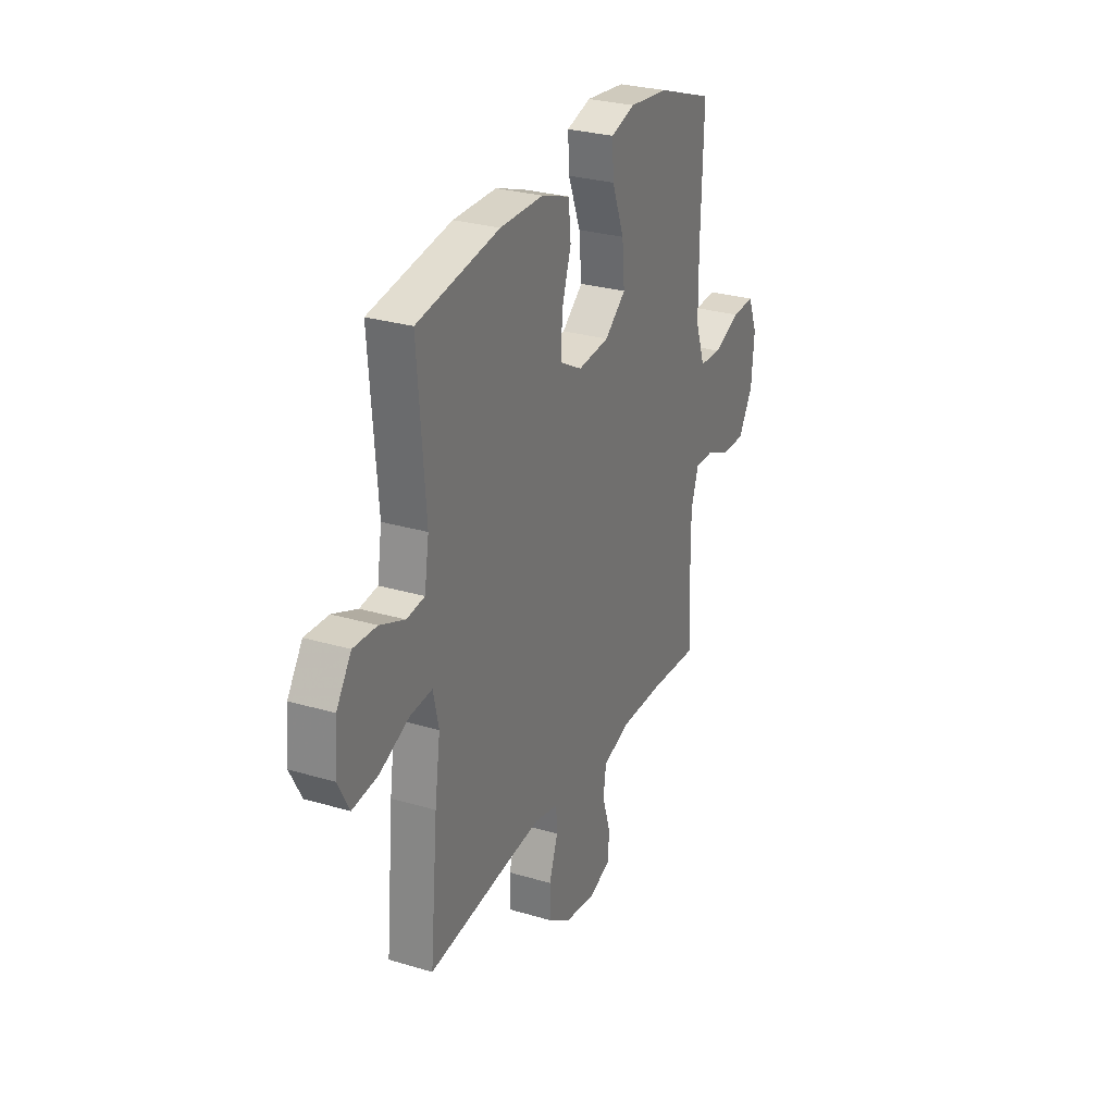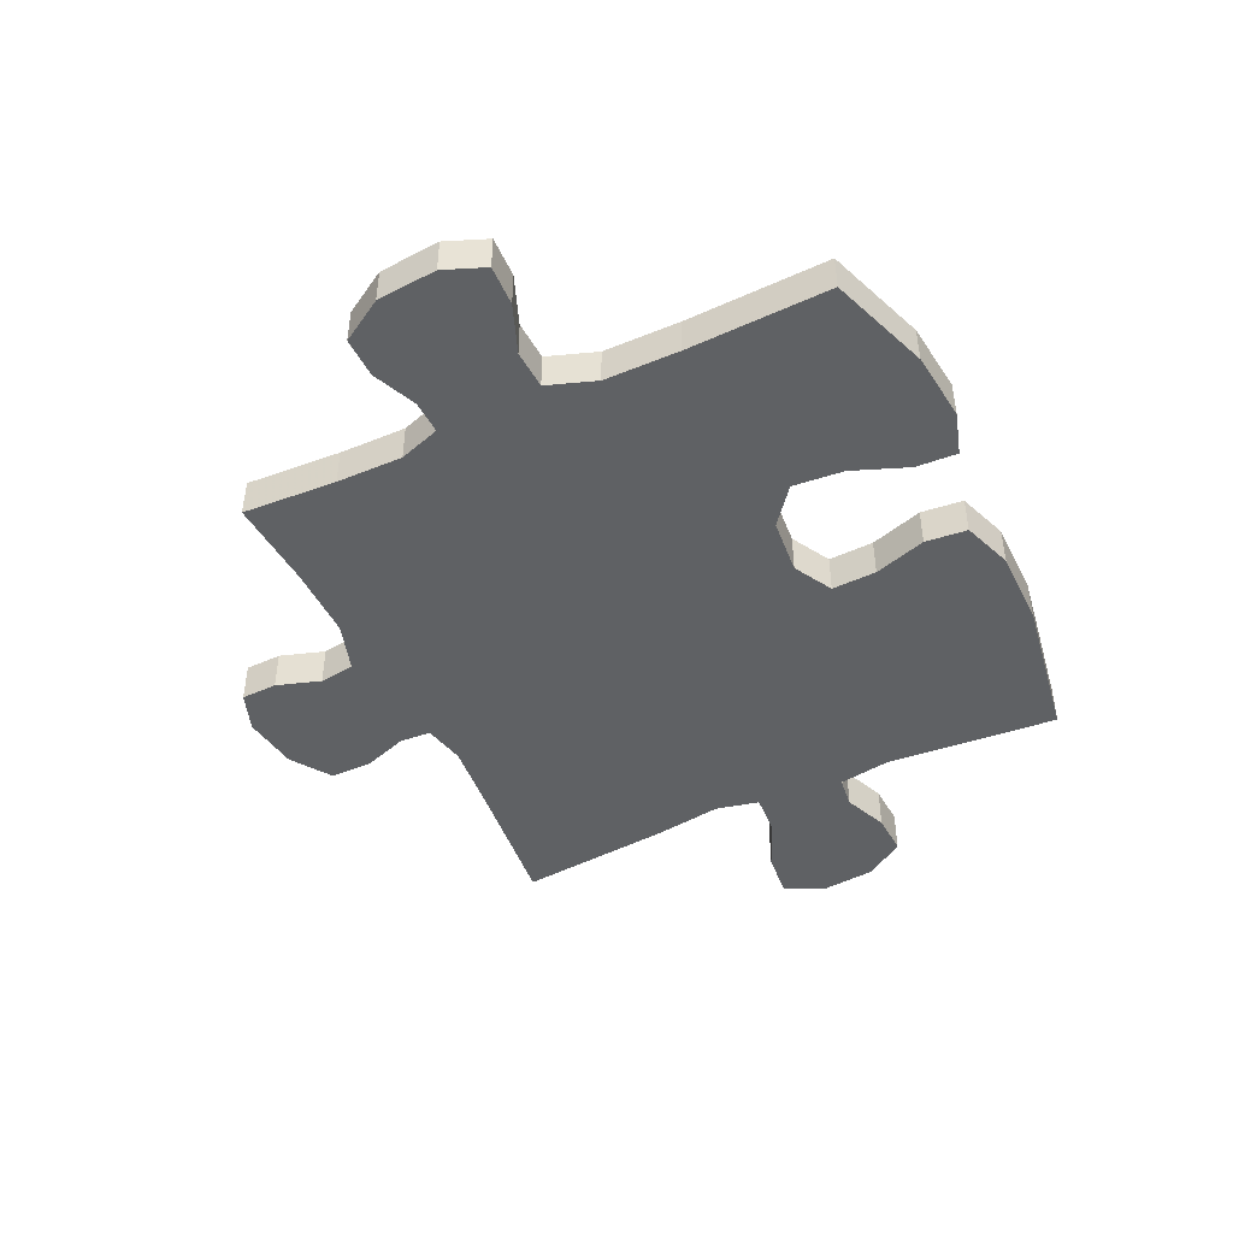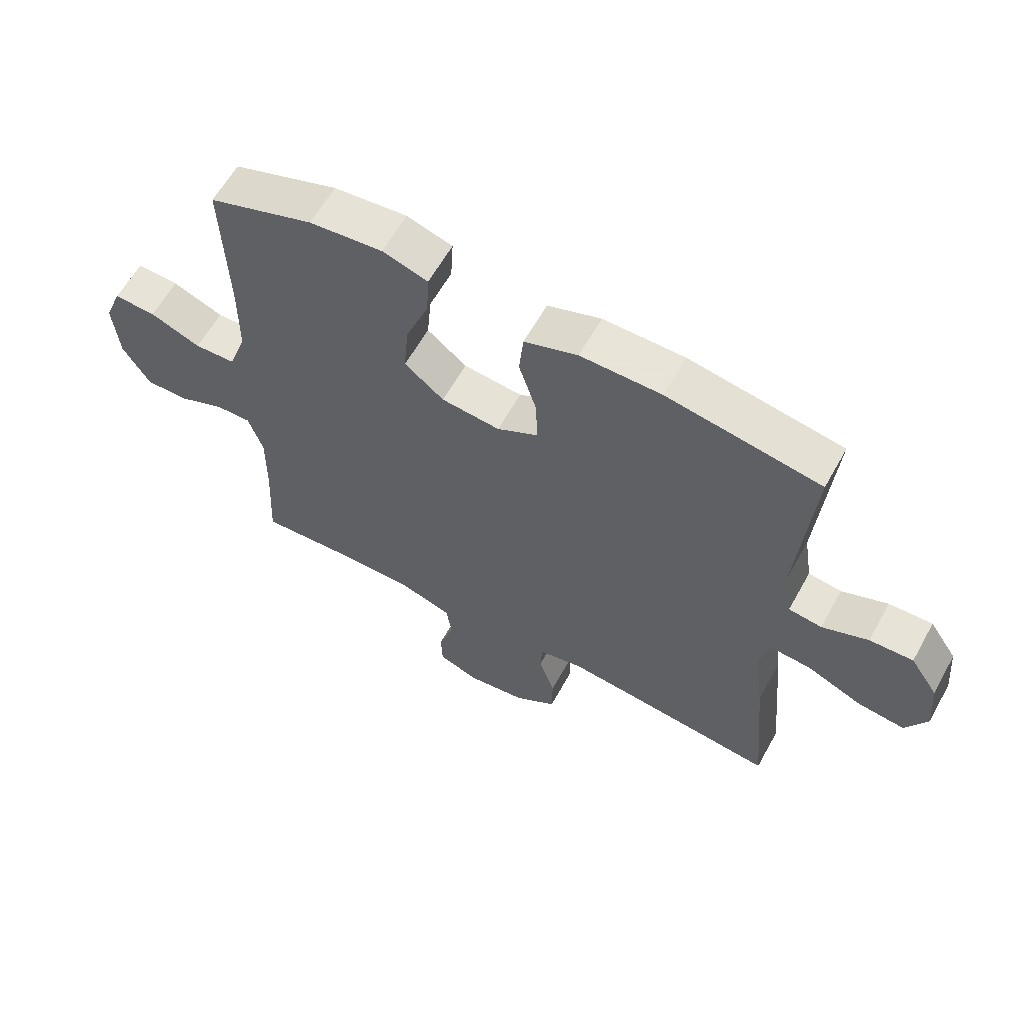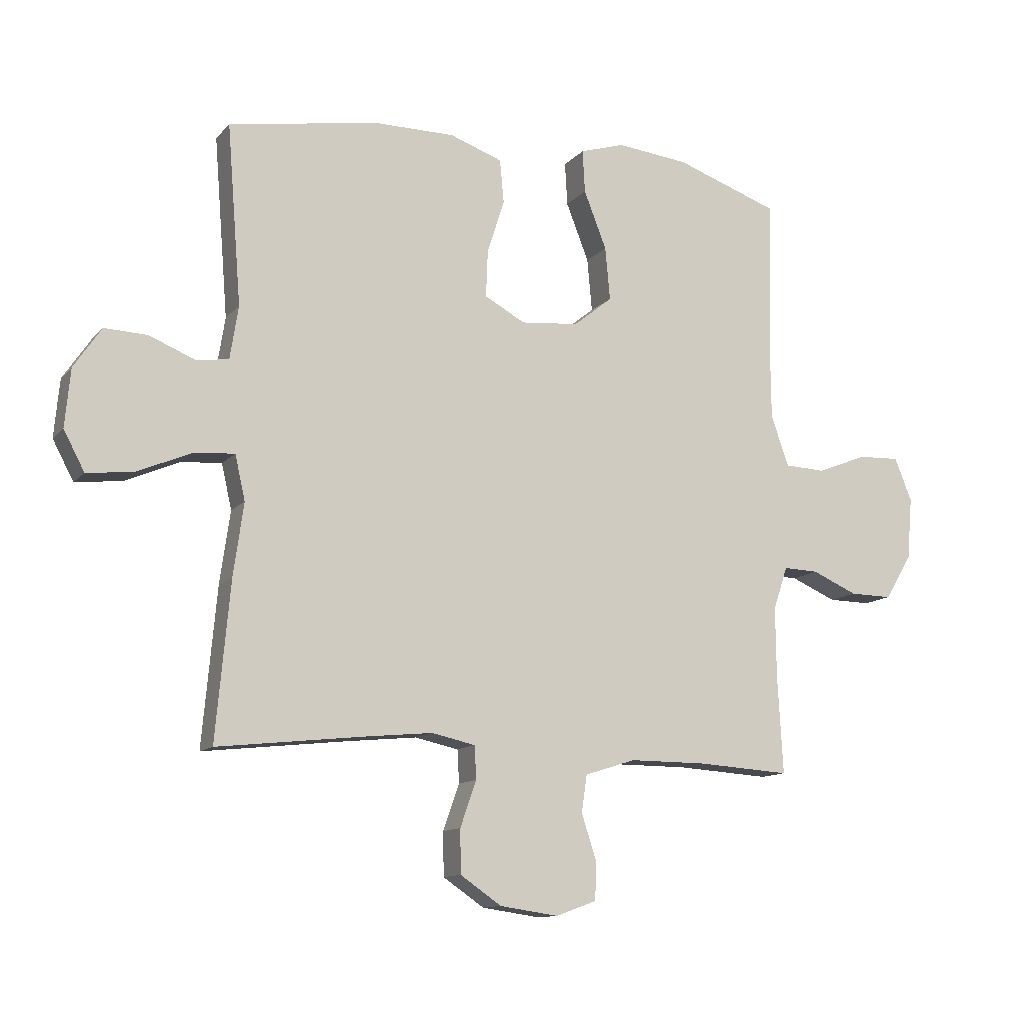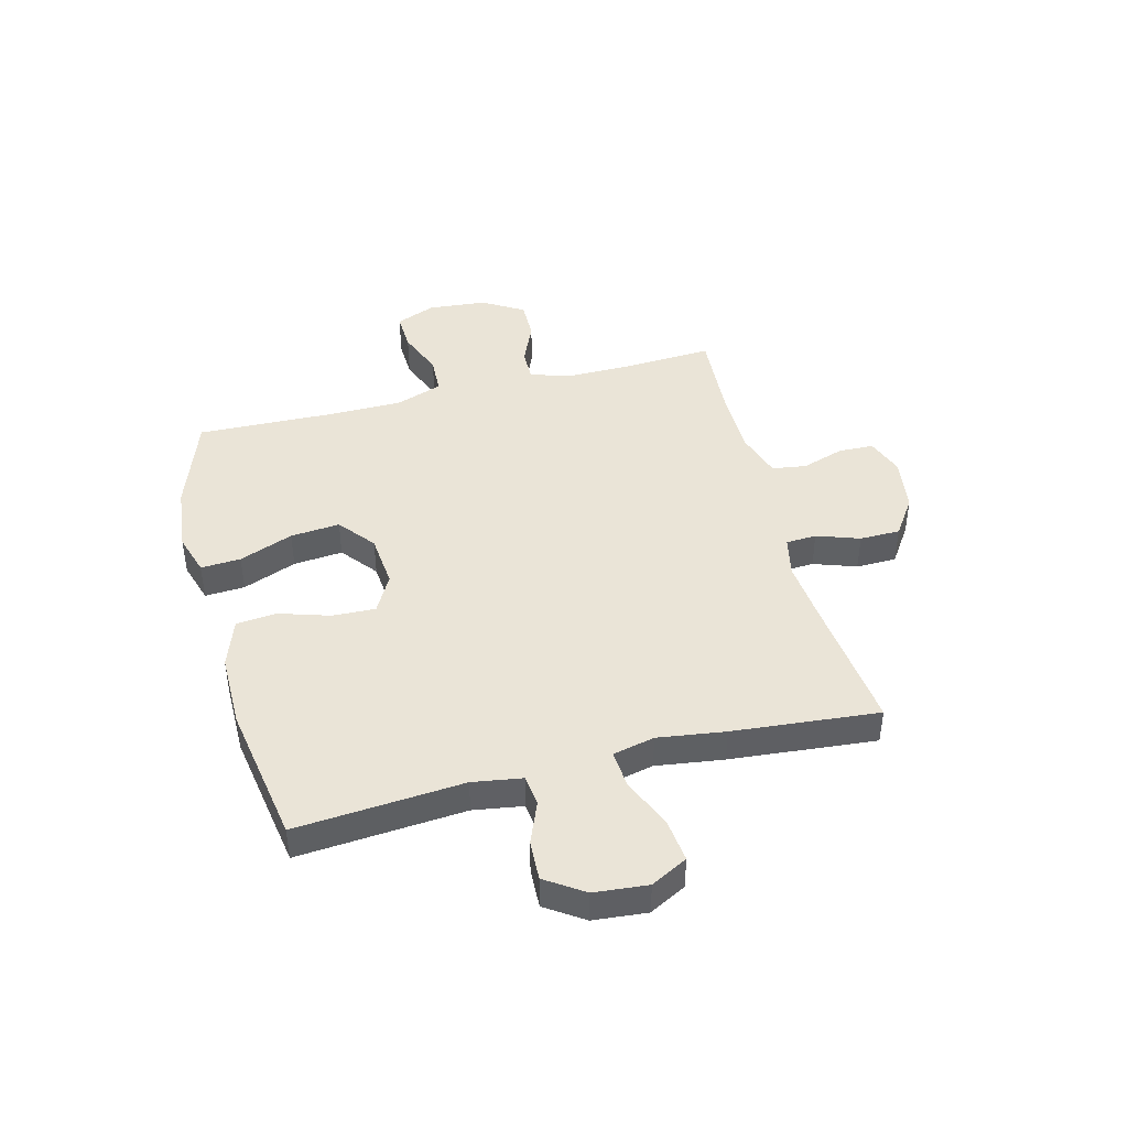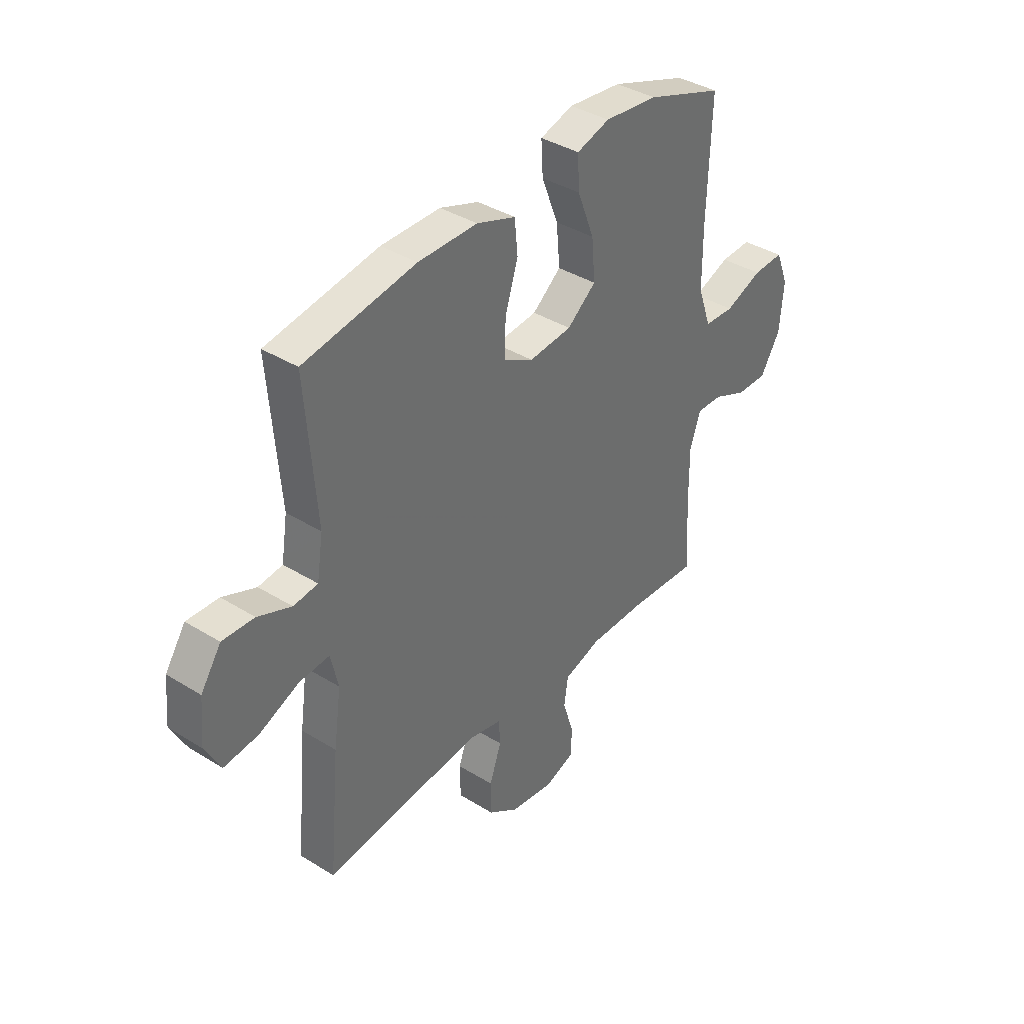
<metadata>
{"format":"obj","ext":"obj","renderer":"f3d","projection":"perspective","resolution":1024,"background":"white","views":[{"elev":28.2,"azim":114.2,"up":"+Z"},{"elev":-45.9,"azim":-64.4,"up":"+Y"},{"elev":61.4,"azim":29.1,"up":"+Z"},{"elev":-11.9,"azim":155.8,"up":"+Z"},{"elev":43.7,"azim":75.5,"up":"+Y"},{"elev":38.2,"azim":128.2,"up":"+Z"}]}
</metadata>
<code>
v 0.5 0.07 0.5
v 0.476 0.07 0.199
v 0.49 0.07 0.11
v 0.545 0.07 0.103
v 0.621 0.07 0.134
v 0.693 0.07 0.137
v 0.739 0.07 0.069
v 0.748 0.07 -0.028
v 0.713 0.07 -0.094
v 0.635 0.07 -0.085
v 0.544 0.07 -0.046
v 0.476 0.07 -0.041
v 0.459 0.07 -0.116
v 0.476 0.07 -0.237
v 0.5 0.07 -0.5
v 0.255 0.07 -0.473
v 0.141 0.07 -0.462
v 0.068 0.07 -0.478
v 0.065 0.07 -0.533
v 0.092 0.07 -0.61
v 0.091 0.07 -0.683
v 0.022 0.07 -0.73
v -0.076 0.07 -0.744
v -0.144 0.07 -0.719
v -0.146 0.07 -0.656
v -0.121 0.07 -0.579
v -0.13 0.07 -0.517
v -0.215 0.07 -0.49
v -0.343 0.07 -0.49
v -0.5 0.07 -0.5
v -0.491 0.07 -0.335
v -0.49 0.07 -0.219
v -0.514 0.07 -0.147
v -0.573 0.07 -0.149
v -0.649 0.07 -0.182
v -0.72 0.07 -0.183
v -0.765 0.07 -0.109
v -0.774 0.07 -0.004
v -0.745 0.07 0.068
v -0.675 0.07 0.065
v -0.591 0.07 0.032
v -0.523 0.07 0.035
v -0.493 0.07 0.12
v -0.492 0.07 0.251
v -0.5 0.07 0.5
v -0.326 0.07 0.561
v -0.205 0.07 0.574
v -0.13 0.07 0.551
v -0.134 0.07 0.479
v -0.172 0.07 0.382
v -0.18 0.07 0.293
v -0.115 0.07 0.241
v -0.018 0.07 0.232
v 0.05 0.07 0.269
v 0.047 0.07 0.347
v 0.018 0.07 0.438
v 0.025 0.07 0.511
v 0.113 0.07 0.542
v 0.247 0.07 0.542
v 0.5 0 0.5
v 0.476 0 0.199
v 0.49 0 0.11
v 0.545 0 0.103
v 0.621 0 0.134
v 0.693 0 0.137
v 0.739 0 0.069
v 0.748 0 -0.028
v 0.713 0 -0.094
v 0.635 0 -0.085
v 0.544 0 -0.046
v 0.476 0 -0.041
v 0.459 0 -0.116
v 0.476 0 -0.237
v 0.5 0 -0.5
v 0.255 0 -0.473
v 0.141 0 -0.462
v 0.068 0 -0.478
v 0.065 0 -0.533
v 0.092 0 -0.61
v 0.091 0 -0.683
v 0.022 0 -0.73
v -0.076 0 -0.744
v -0.144 0 -0.719
v -0.146 0 -0.656
v -0.121 0 -0.579
v -0.13 0 -0.517
v -0.215 0 -0.49
v -0.343 0 -0.49
v -0.5 0 -0.5
v -0.491 0 -0.335
v -0.49 0 -0.219
v -0.514 0 -0.147
v -0.573 0 -0.149
v -0.649 0 -0.182
v -0.72 0 -0.183
v -0.765 0 -0.109
v -0.774 0 -0.004
v -0.745 0 0.068
v -0.675 0 0.065
v -0.591 0 0.032
v -0.523 0 0.035
v -0.493 0 0.12
v -0.492 0 0.251
v -0.5 0 0.5
v -0.326 0 0.561
v -0.205 0 0.574
v -0.13 0 0.551
v -0.134 0 0.479
v -0.172 0 0.382
v -0.18 0 0.293
v -0.115 0 0.241
v -0.018 0 0.232
v 0.05 0 0.269
v 0.047 0 0.347
v 0.018 0 0.438
v 0.025 0 0.511
v 0.113 0 0.542
v 0.247 0 0.542
f 58 59 1 2
f 55 56 57 58
f 54 55 58 2
f 53 54 2 3
f 52 53 3
f 47 48 49 50
f 47 50 51
f 44 45 46 47
f 43 44 47 51
f 42 43 51 52
f 38 39 40 41
f 38 41 42
f 37 38 42
f 34 35 36 37
f 33 34 37 42
f 32 33 42 52
f 29 30 31
f 28 29 31 32
f 27 28 32 52
f 23 24 25 26
f 19 20 21 22
f 18 19 22 23
f 13 14 15 16
f 12 13 16 17
f 8 9 10 11
f 8 11 12
f 7 8 12
f 4 5 6 7
f 3 4 7 12
f 18 23 26 27
f 17 18 27 52
f 3 12 17 52
f 61 60 118 117
f 117 116 115 114
f 61 117 114 113
f 62 61 113 112
f 62 112 111
f 109 108 107 106
f 110 109 106
f 106 105 104 103
f 110 106 103 102
f 111 110 102 101
f 100 99 98 97
f 101 100 97
f 101 97 96
f 96 95 94 93
f 101 96 93 92
f 111 101 92 91
f 90 89 88
f 91 90 88 87
f 111 91 87 86
f 85 84 83 82
f 81 80 79 78
f 82 81 78 77
f 75 74 73 72
f 76 75 72 71
f 70 69 68 67
f 71 70 67
f 71 67 66
f 66 65 64 63
f 71 66 63 62
f 86 85 82 77
f 111 86 77 76
f 111 76 71 62
f 1 60 61 2
f 2 61 62 3
f 3 62 63 4
f 4 63 64 5
f 5 64 65 6
f 6 65 66 7
f 7 66 67 8
f 8 67 68 9
f 9 68 69 10
f 10 69 70 11
f 11 70 71 12
f 12 71 72 13
f 13 72 73 14
f 14 73 74 15
f 15 74 75 16
f 16 75 76 17
f 17 76 77 18
f 18 77 78 19
f 19 78 79 20
f 20 79 80 21
f 21 80 81 22
f 22 81 82 23
f 23 82 83 24
f 24 83 84 25
f 25 84 85 26
f 26 85 86 27
f 27 86 87 28
f 28 87 88 29
f 29 88 89 30
f 30 89 90 31
f 31 90 91 32
f 32 91 92 33
f 33 92 93 34
f 34 93 94 35
f 35 94 95 36
f 36 95 96 37
f 37 96 97 38
f 38 97 98 39
f 39 98 99 40
f 40 99 100 41
f 41 100 101 42
f 42 101 102 43
f 43 102 103 44
f 44 103 104 45
f 45 104 105 46
f 46 105 106 47
f 47 106 107 48
f 48 107 108 49
f 49 108 109 50
f 50 109 110 51
f 51 110 111 52
f 52 111 112 53
f 53 112 113 54
f 54 113 114 55
f 55 114 115 56
f 56 115 116 57
f 57 116 117 58
f 58 117 118 59
f 59 118 60 1

</code>
